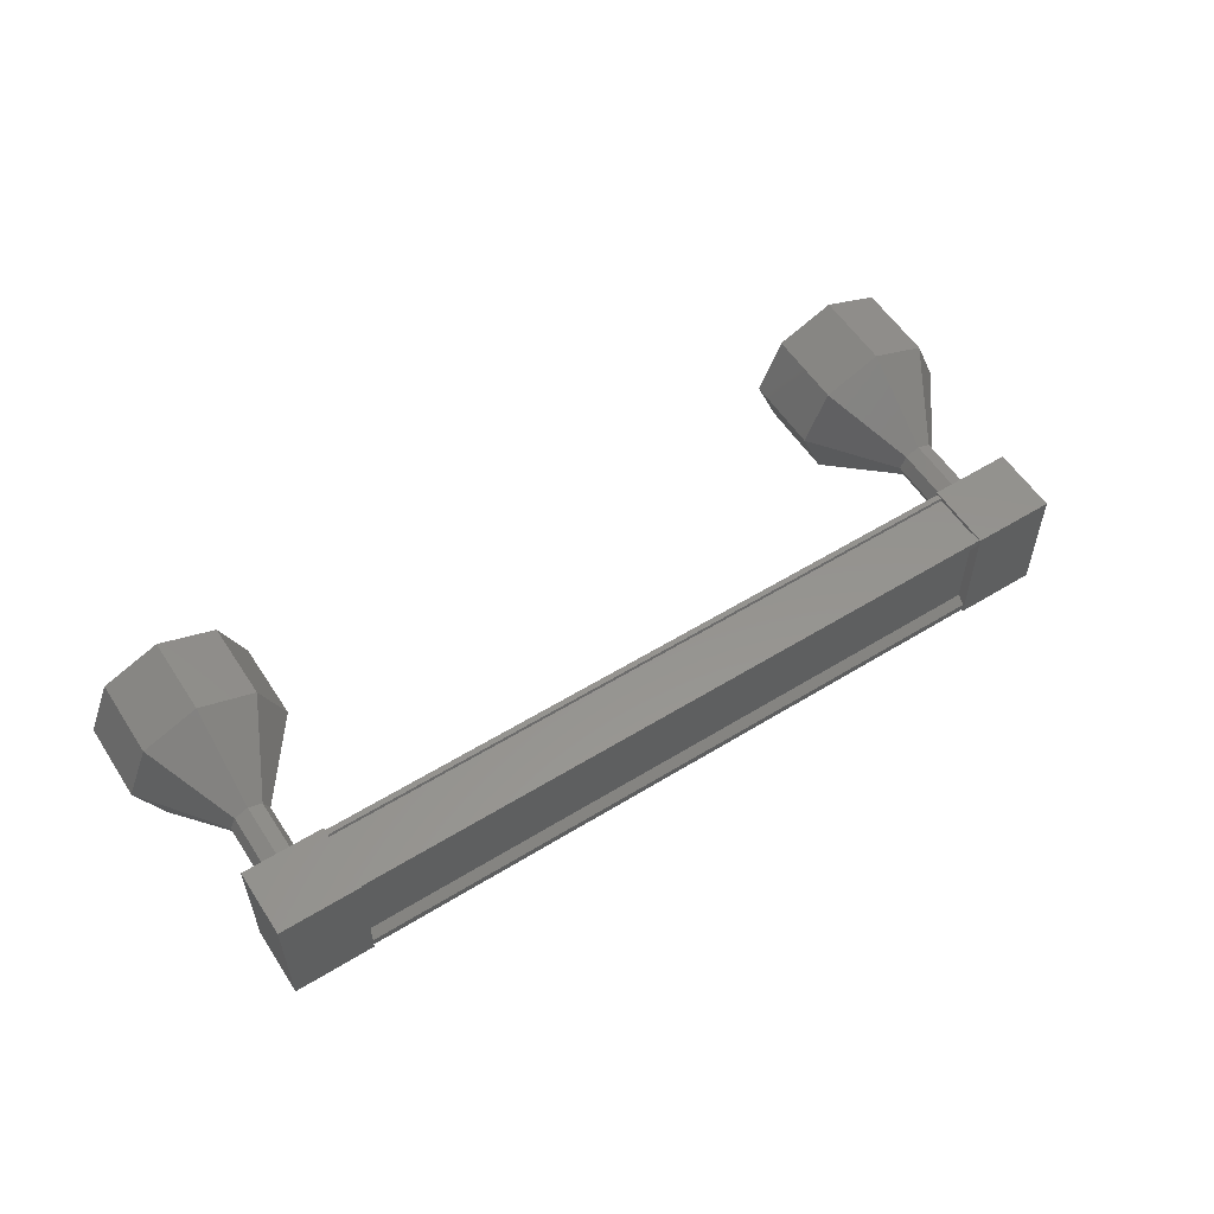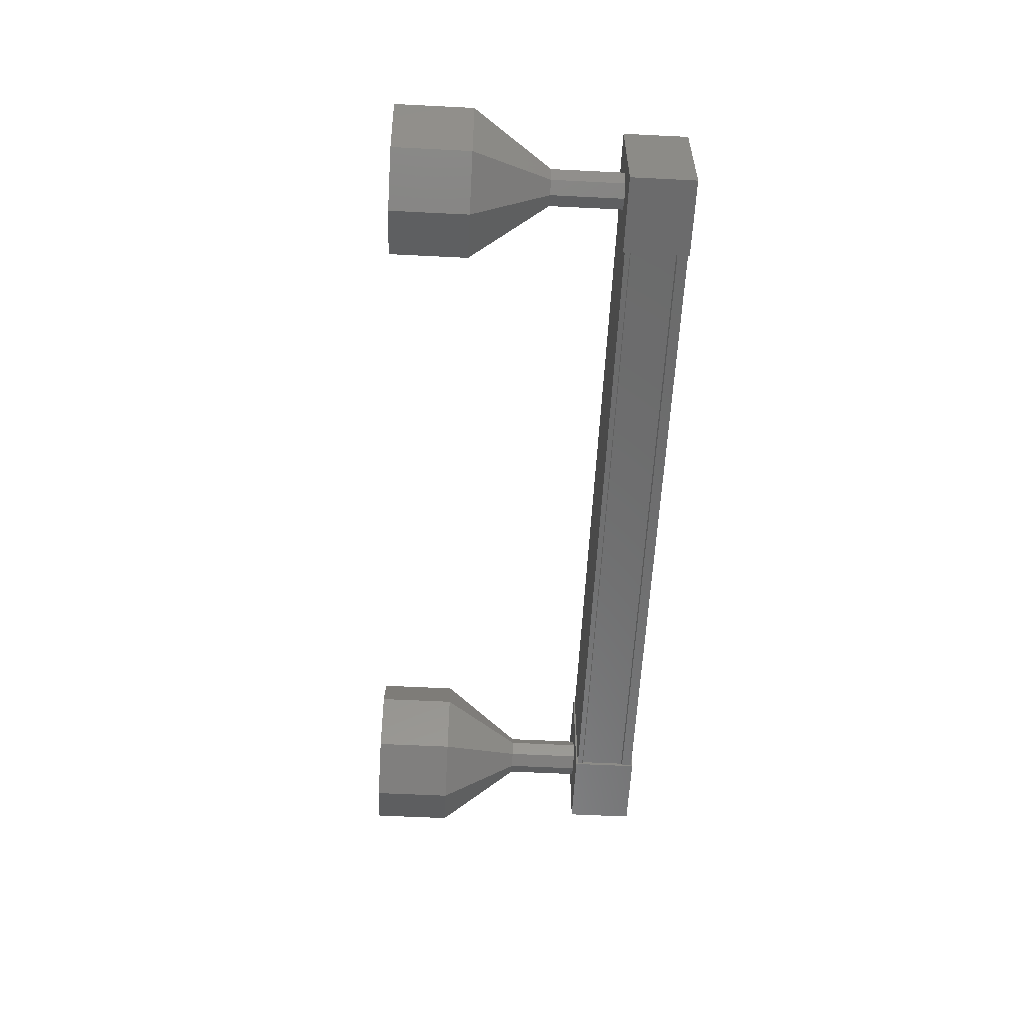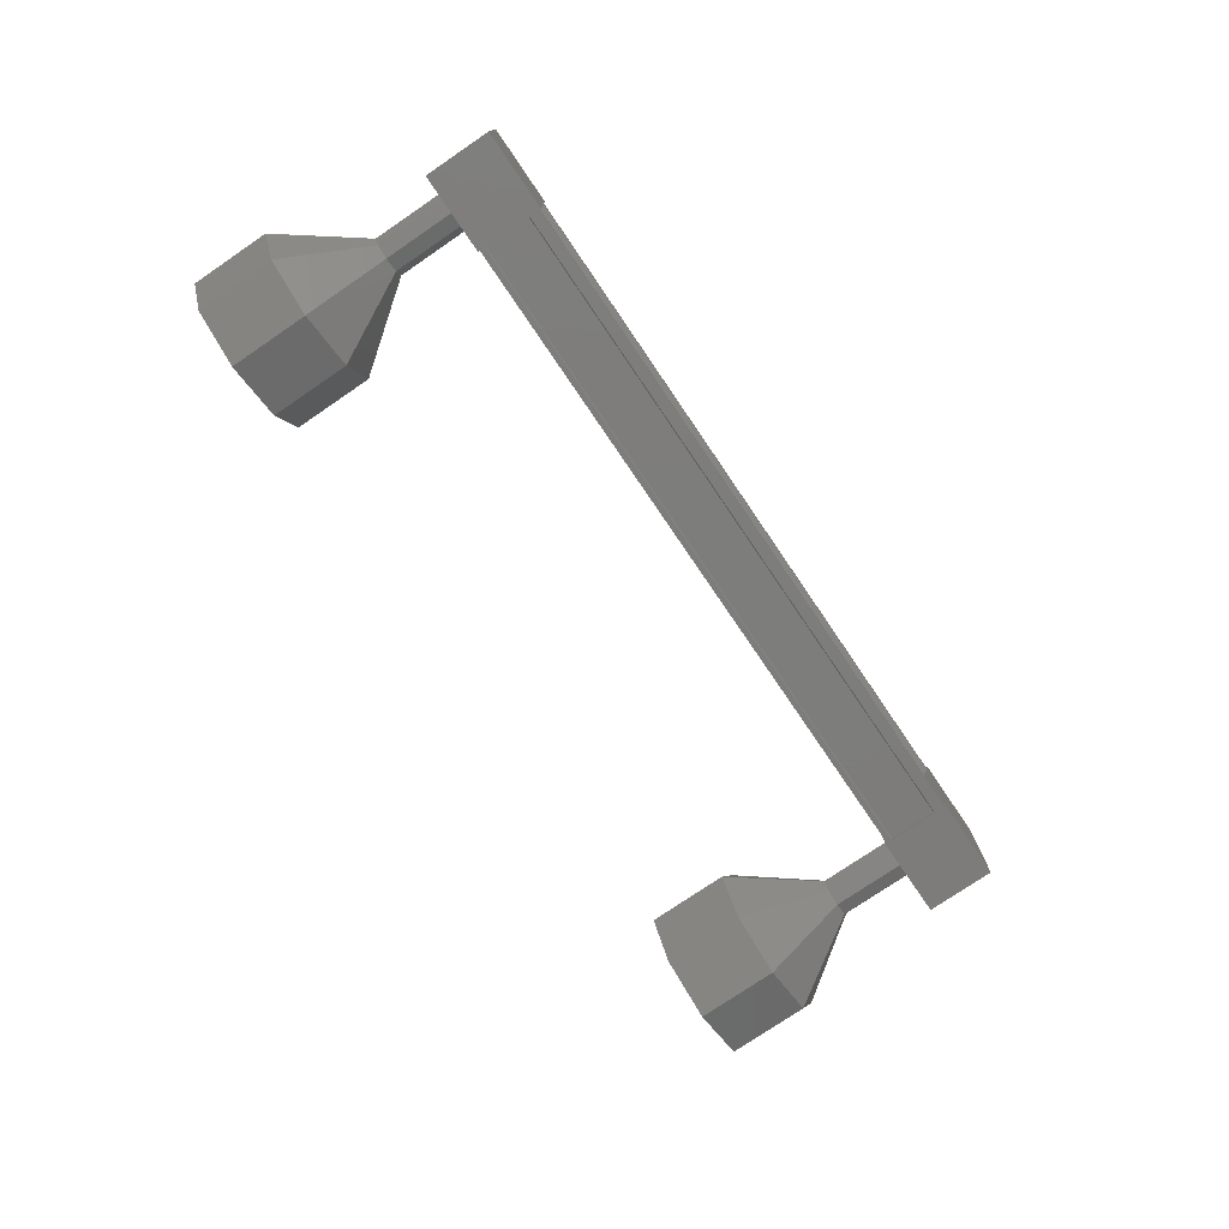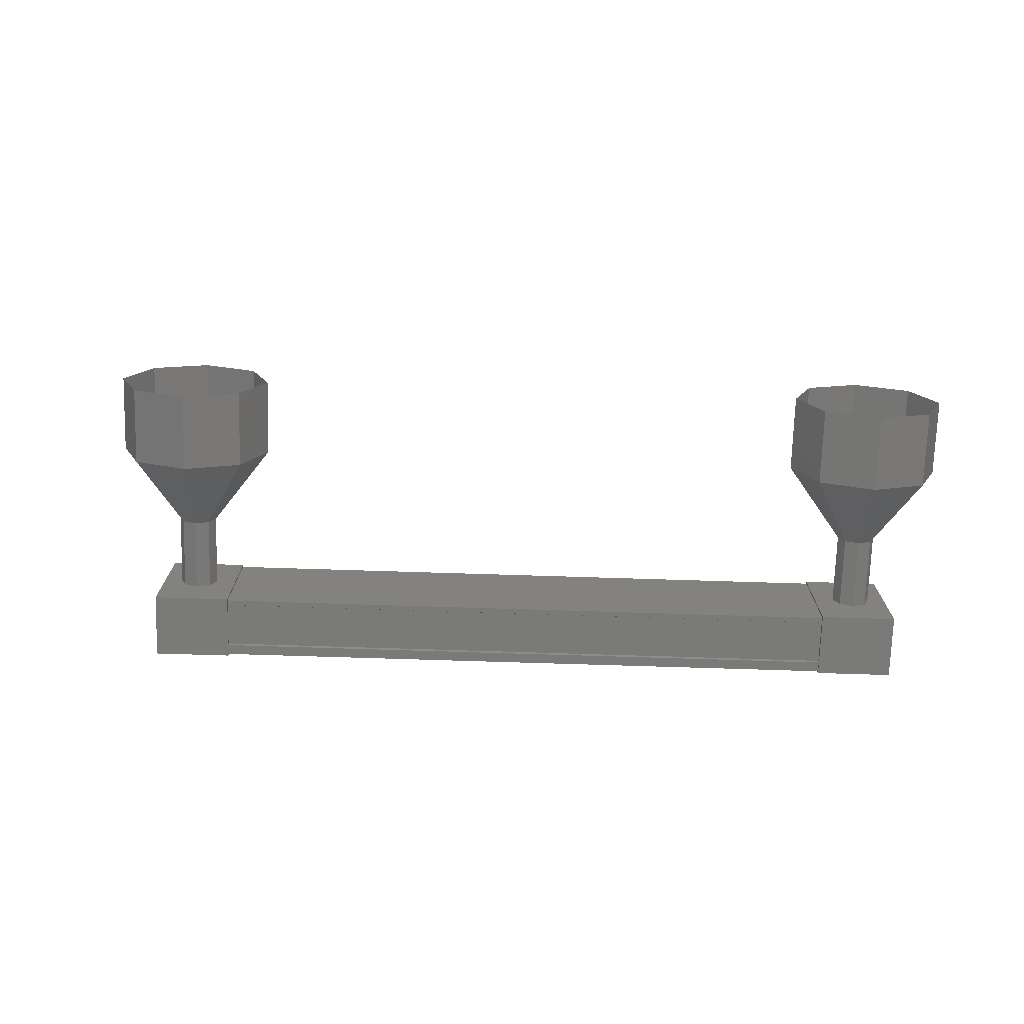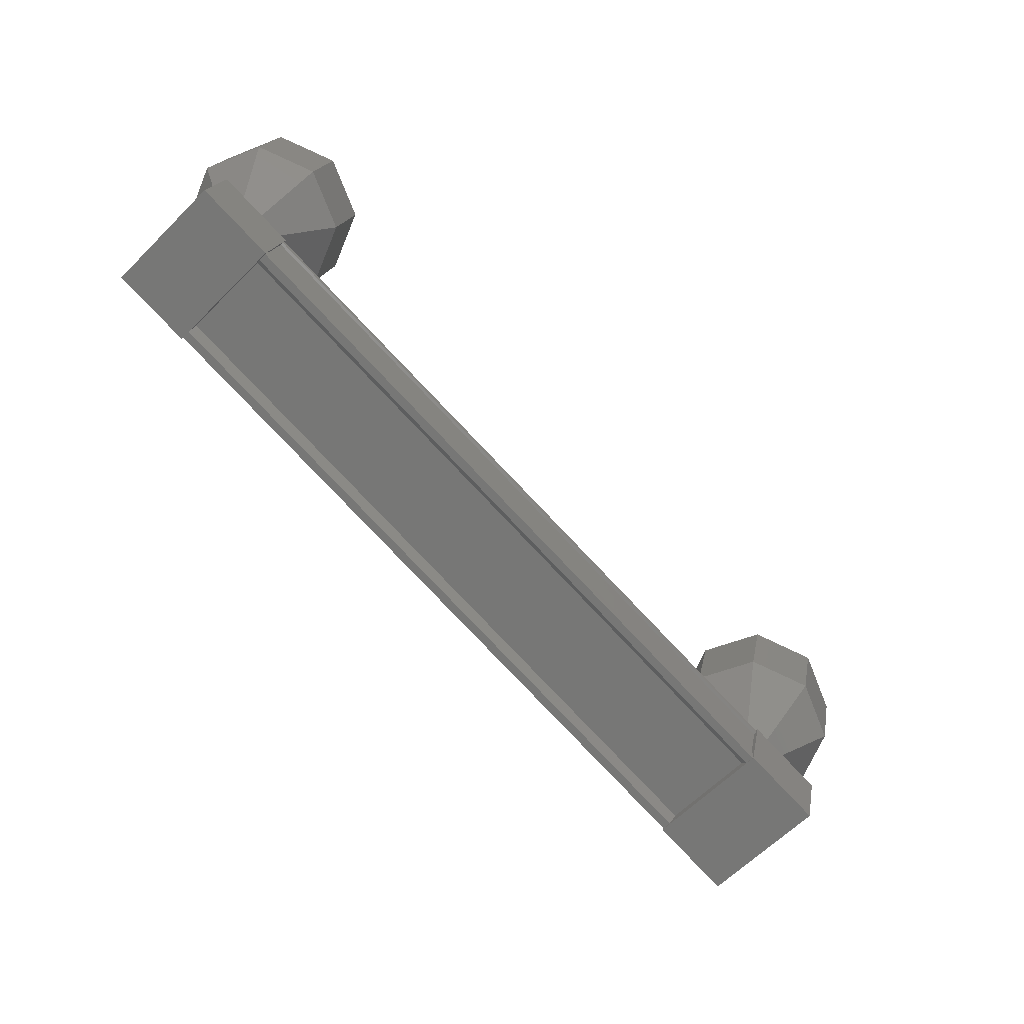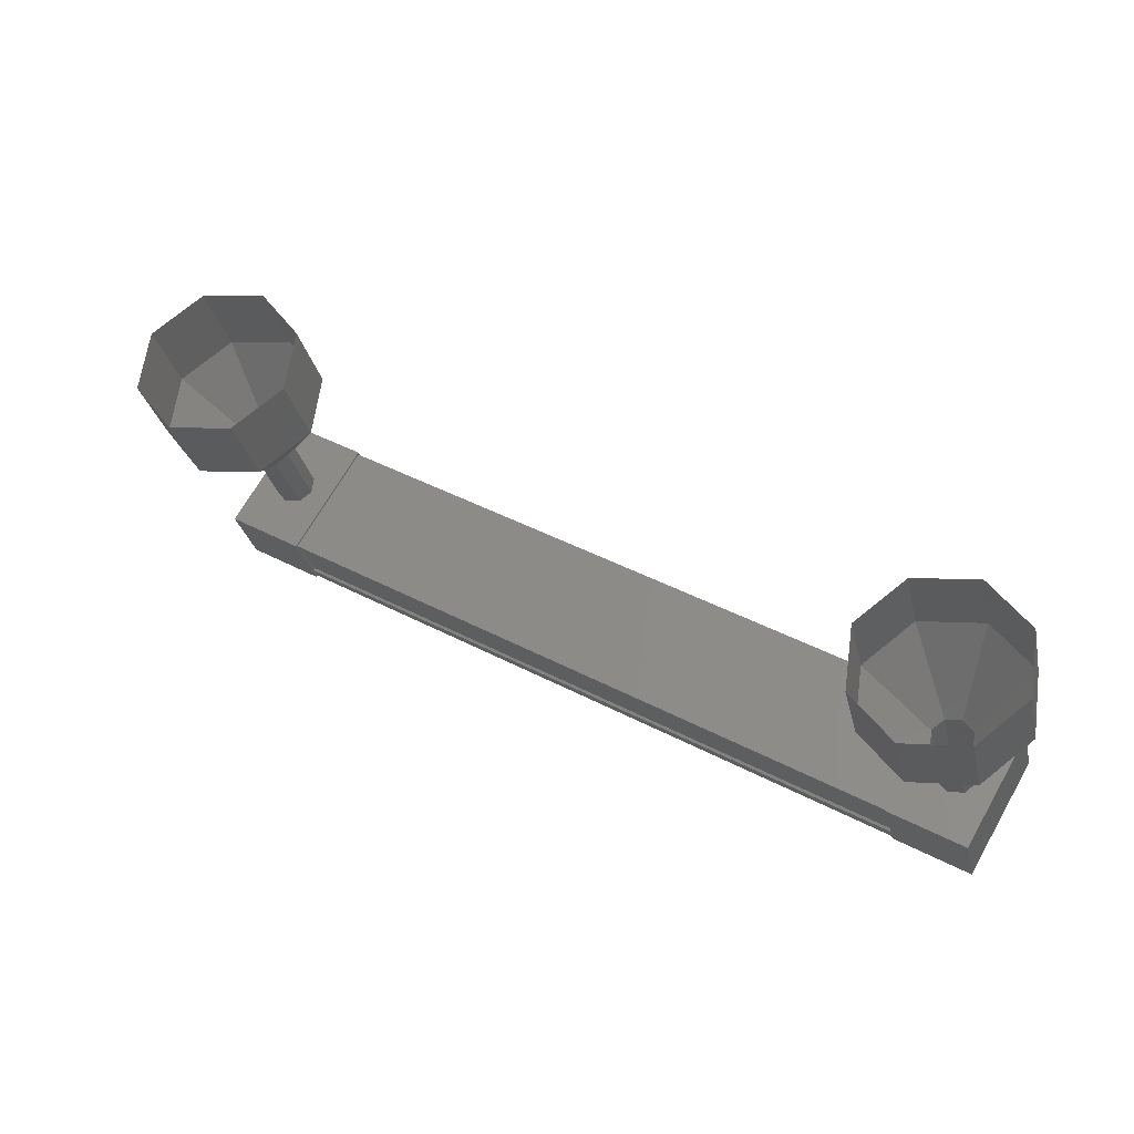
<metadata>
{"format":"stl","ext":"stl","renderer":"f3d","projection":"perspective","resolution":1024,"background":"white","views":[{"elev":56.5,"azim":-46.7,"up":"+Z"},{"elev":-58.0,"azim":-107.0,"up":"+Z"},{"elev":-76.6,"azim":-69.8,"up":"+Z"},{"elev":-73.1,"azim":164.2,"up":"+Z"},{"elev":-62.0,"azim":-44.7,"up":"+Y"},{"elev":68.6,"azim":-150.4,"up":"+Y"}]}
</metadata>
<code>
# stl→obj: 119 verts, 152 faces
v -71.04 -1858 25.85
v -71.06 -1858 25.77
v -62.09 -1860 25.8
v -62.09 -1860 25.69
v -62.07 -1860 26.98
v -62.09 -1860 27.06
v -71.07 -1858 27.04
v -62.09 -1860 27.16
v -71.07 -1858 27.14
v -61.91 -1859 27.17
v -70.89 -1857 27.14
v -61.92 -1859 27.13
v -70.89 -1857 27.11
v -71.03 -1858 27.11
v -62.06 -1860 25.88
v -71.04 -1858 26.96
v -71.03 -1858 27.14
v -62.06 -1860 27.16
v -62.06 -1860 27.13
v -61.57 -1860 25.68
v -61.37 -1859 27.18
v -61.58 -1860 27.18
v -62.55 -1860 27.18
v -62.54 -1860 25.67
v -62.34 -1859 27.18
v -62.34 -1859 25.68
v -61.37 -1859 25.68
v -70.62 -1858 27.16
v -70.62 -1858 25.65
v -70.42 -1857 27.16
v -70.41 -1857 25.65
v -71.38 -1857 25.65
v -71.59 -1858 25.65
v -71.59 -1858 27.16
v -71.39 -1857 27.16
v -71.06 -1858 25.67
v -71.03 -1858 25.67
v -62.06 -1860 25.69
v -71.03 -1858 25.7
v -62.05 -1860 25.72
v -70.89 -1857 25.7
v -61.91 -1859 25.72
v -70.88 -1857 25.67
v -61.91 -1859 25.69
v -70.87 -1857 25.67
v -61.89 -1859 25.69
v -70.87 -1857 27.14
v -61.9 -1859 27.17
v -71.41 -1855 26.4
v -71.17 -1854 26.4
v -71.13 -1855 25.7
v -70.88 -1854 25.7
v -70.44 -1855 25.41
v -70.2 -1854 25.41
v -69.75 -1855 25.7
v -69.51 -1854 25.7
v -69.47 -1855 26.41
v -69.23 -1854 26.41
v -69.76 -1855 27.11
v -69.51 -1854 27.12
v -70.44 -1855 27.41
v -70.2 -1854 27.41
v -71.13 -1855 27.11
v -70.89 -1854 27.11
v -61.44 -1858 26.61
v -61.61 -1859 26.43
v -61.37 -1858 26.43
v -61.68 -1859 26.25
v -61.44 -1858 26.25
v -61.85 -1859 26.18
v -61.61 -1858 26.18
v -62.03 -1859 26.25
v -61.78 -1858 26.25
v -62.1 -1859 26.43
v -61.85 -1858 26.43
v -62.03 -1859 26.61
v -61.78 -1858 26.61
v -61.86 -1859 26.68
v -61.61 -1858 26.68
v -61.68 -1859 26.61
v -60.44 -1857 27.14
v -60.4 -1858 26.43
v -60.16 -1857 26.43
v -60.68 -1858 25.73
v -60.44 -1857 25.73
v -61.37 -1857 25.43
v -61.13 -1856 25.43
v -62.06 -1857 25.72
v -61.81 -1856 25.72
v -62.34 -1857 26.43
v -62.1 -1856 26.43
v -62.06 -1857 27.14
v -61.82 -1856 27.14
v -61.37 -1857 27.43
v -61.13 -1856 27.43
v -60.69 -1858 27.14
v -61.79 -1858 26.25
v -61.86 -1858 26.43
v -61.79 -1858 26.61
v -71.17 -1857 26.4
v -70.92 -1856 26.4
v -71.1 -1857 26.23
v -70.85 -1856 26.23
v -70.92 -1857 26.15
v -70.68 -1856 26.15
v -70.75 -1857 26.23
v -70.51 -1856 26.23
v -70.68 -1857 26.4
v -70.44 -1856 26.41
v -70.75 -1857 26.58
v -70.51 -1856 26.58
v -70.93 -1857 26.65
v -70.68 -1856 26.65
v -71.1 -1857 26.58
v -70.85 -1856 26.58
v -70.86 -1856 26.58
v -70.93 -1856 26.4
v -70.86 -1856 26.23
v -70.69 -1856 26.65
f 1 2 3
f 3 2 4
f 5 6 7
f 7 6 8
f 8 9 7
f 10 11 12
f 12 11 13
f 13 14 12
f 3 15 1
f 1 15 5
f 5 16 1
f 7 16 5
f 9 8 17
f 17 8 18
f 18 14 17
f 19 14 18
f 12 14 19
f 20 21 22
f 22 21 23
f 23 24 22
f 25 24 23
f 26 24 25
f 25 21 26
f 26 21 27
f 27 21 20
f 20 24 27
f 22 24 20
f 28 29 30
f 30 29 31
f 31 32 30
f 29 32 31
f 33 32 29
f 29 34 33
f 33 34 32
f 32 34 35
f 35 30 32
f 34 30 35
f 28 30 34
f 34 29 28
f 2 36 4
f 4 36 37
f 37 38 4
f 39 38 37
f 40 38 39
f 39 41 40
f 40 41 42
f 42 41 43
f 43 44 42
f 45 44 43
f 46 44 45
f 45 47 46
f 46 47 48
f 48 47 10
f 25 23 21
f 24 26 27
f 47 11 10
f 49 50 51
f 51 50 52
f 52 53 51
f 54 53 52
f 55 53 54
f 54 56 55
f 55 56 57
f 57 56 58
f 58 59 57
f 60 59 58
f 61 59 60
f 60 62 61
f 61 62 63
f 63 62 64
f 64 49 63
f 50 49 64
f 65 66 67
f 67 66 68
f 68 69 67
f 70 69 68
f 71 69 70
f 70 72 71
f 71 72 73
f 73 72 74
f 74 75 73
f 76 75 74
f 77 75 76
f 76 78 77
f 77 78 79
f 79 78 80
f 80 65 79
f 66 65 80
f 81 82 83
f 83 82 84
f 84 85 83
f 86 85 84
f 87 85 86
f 86 88 87
f 87 88 89
f 89 88 90
f 90 91 89
f 92 91 90
f 93 91 92
f 92 94 93
f 93 94 95
f 95 94 96
f 96 81 95
f 82 81 96
f 96 67 82
f 82 67 69
f 69 84 82
f 71 84 69
f 86 84 71
f 71 97 86
f 86 97 88
f 88 97 98
f 98 90 88
f 99 90 98
f 92 90 99
f 99 79 92
f 92 79 94
f 94 79 65
f 65 96 94
f 67 96 65
f 100 101 102
f 102 101 103
f 103 104 102
f 105 104 103
f 106 104 105
f 105 107 106
f 106 107 108
f 108 107 109
f 109 110 108
f 111 110 109
f 112 110 111
f 111 113 112
f 112 113 114
f 114 113 115
f 115 100 114
f 101 100 115
f 116 63 117
f 117 63 49
f 49 118 117
f 51 118 49
f 105 118 51
f 51 53 105
f 105 53 107
f 107 53 55
f 55 109 107
f 57 109 55
f 111 109 57
f 57 59 111
f 111 59 119
f 119 59 61
f 61 116 119
f 63 116 61

</code>
